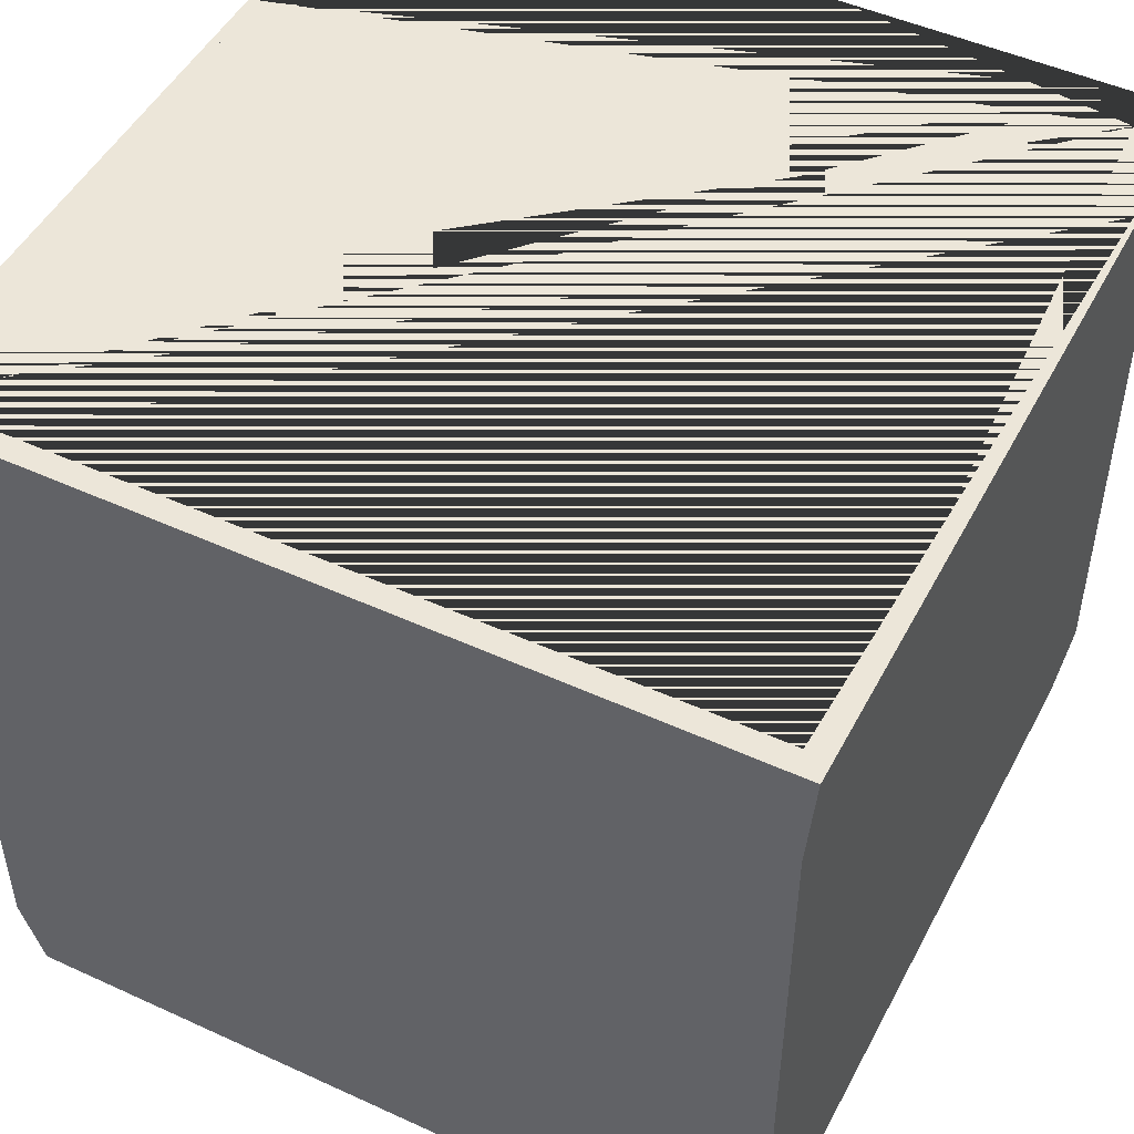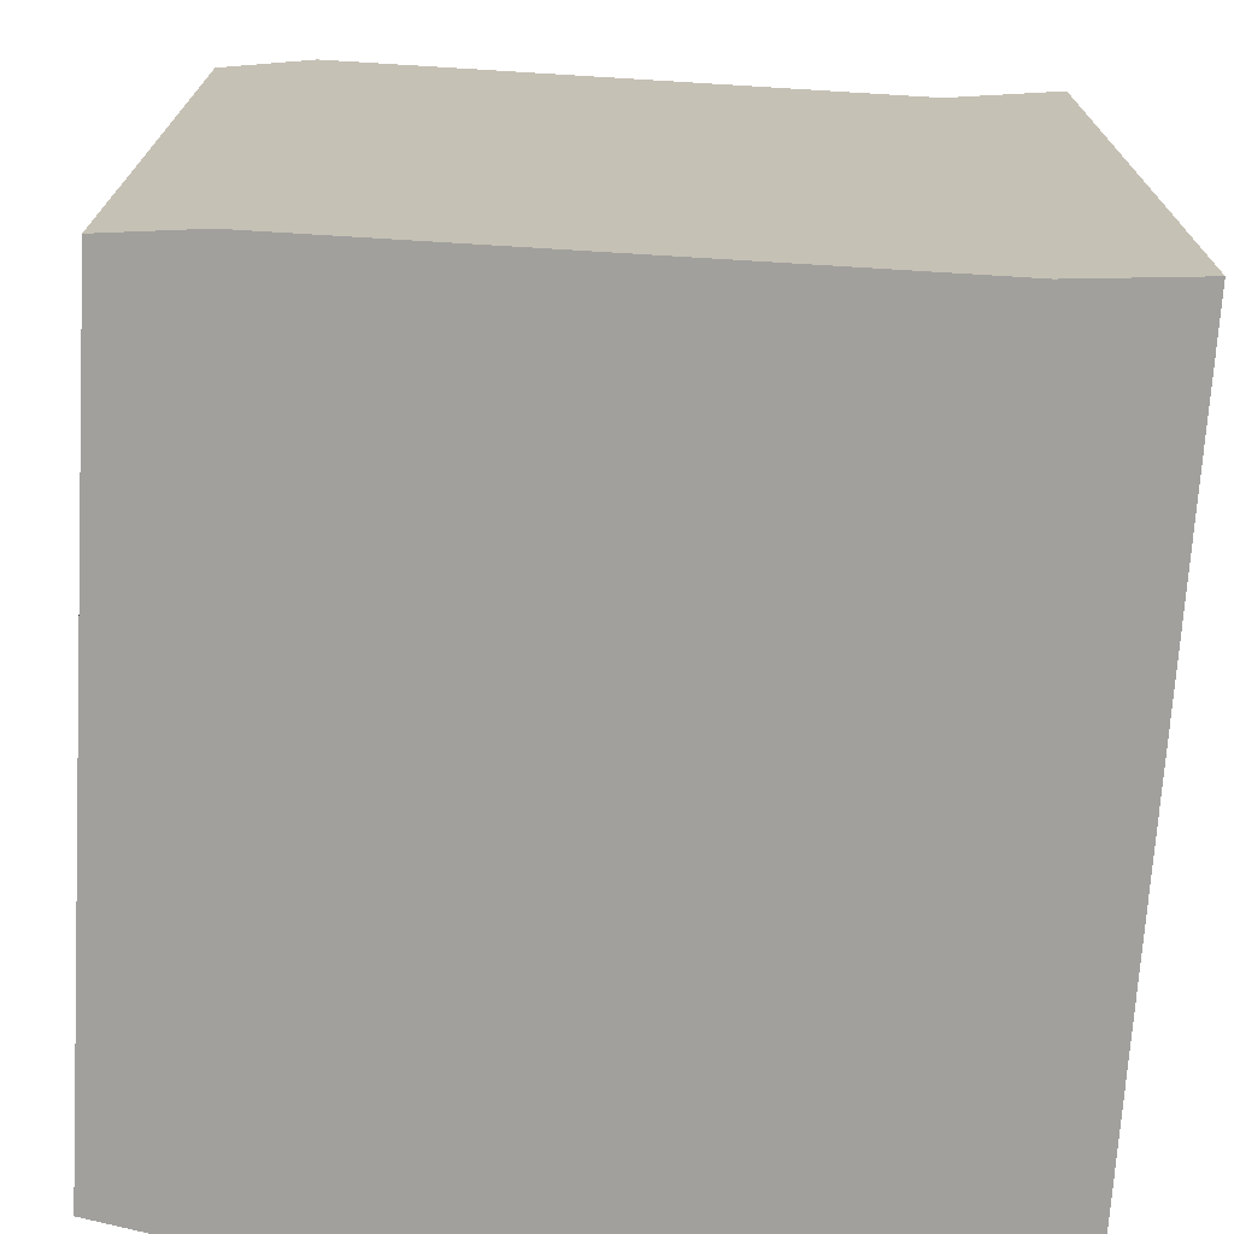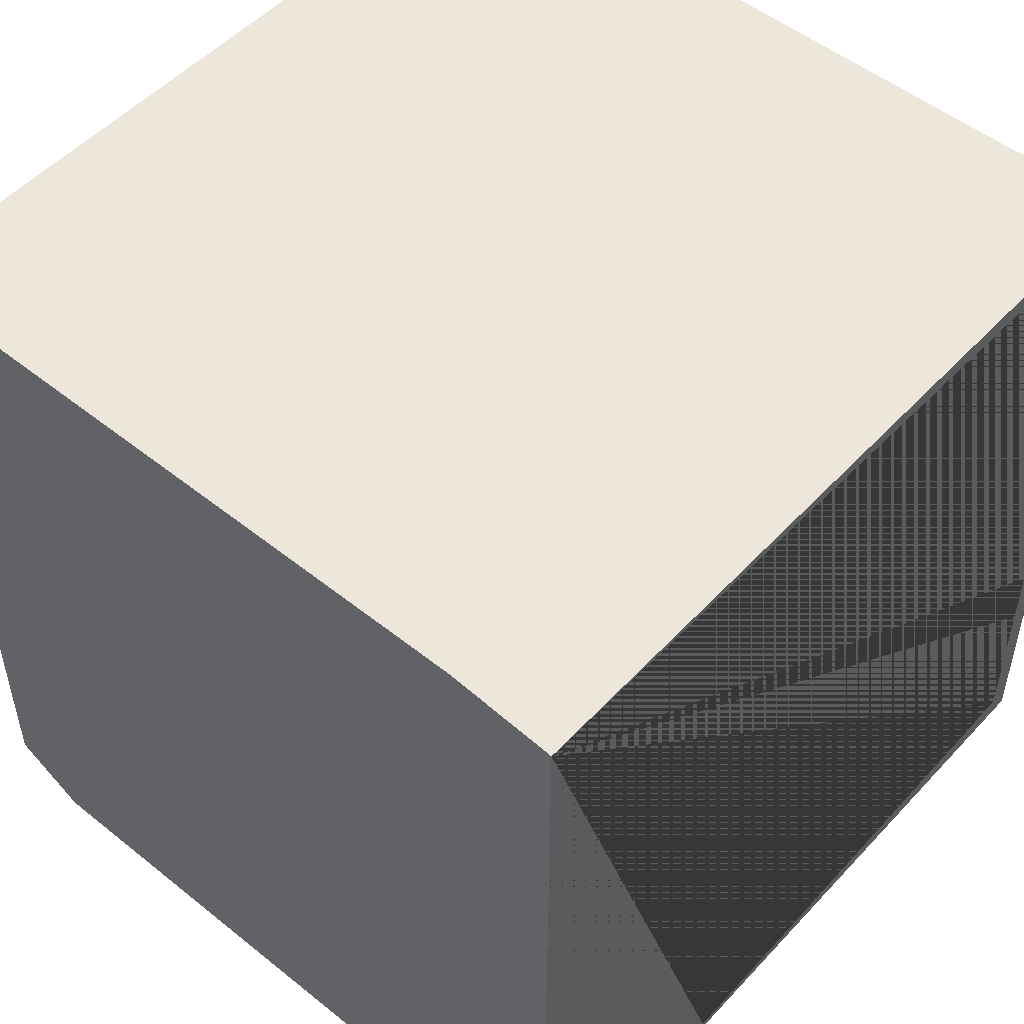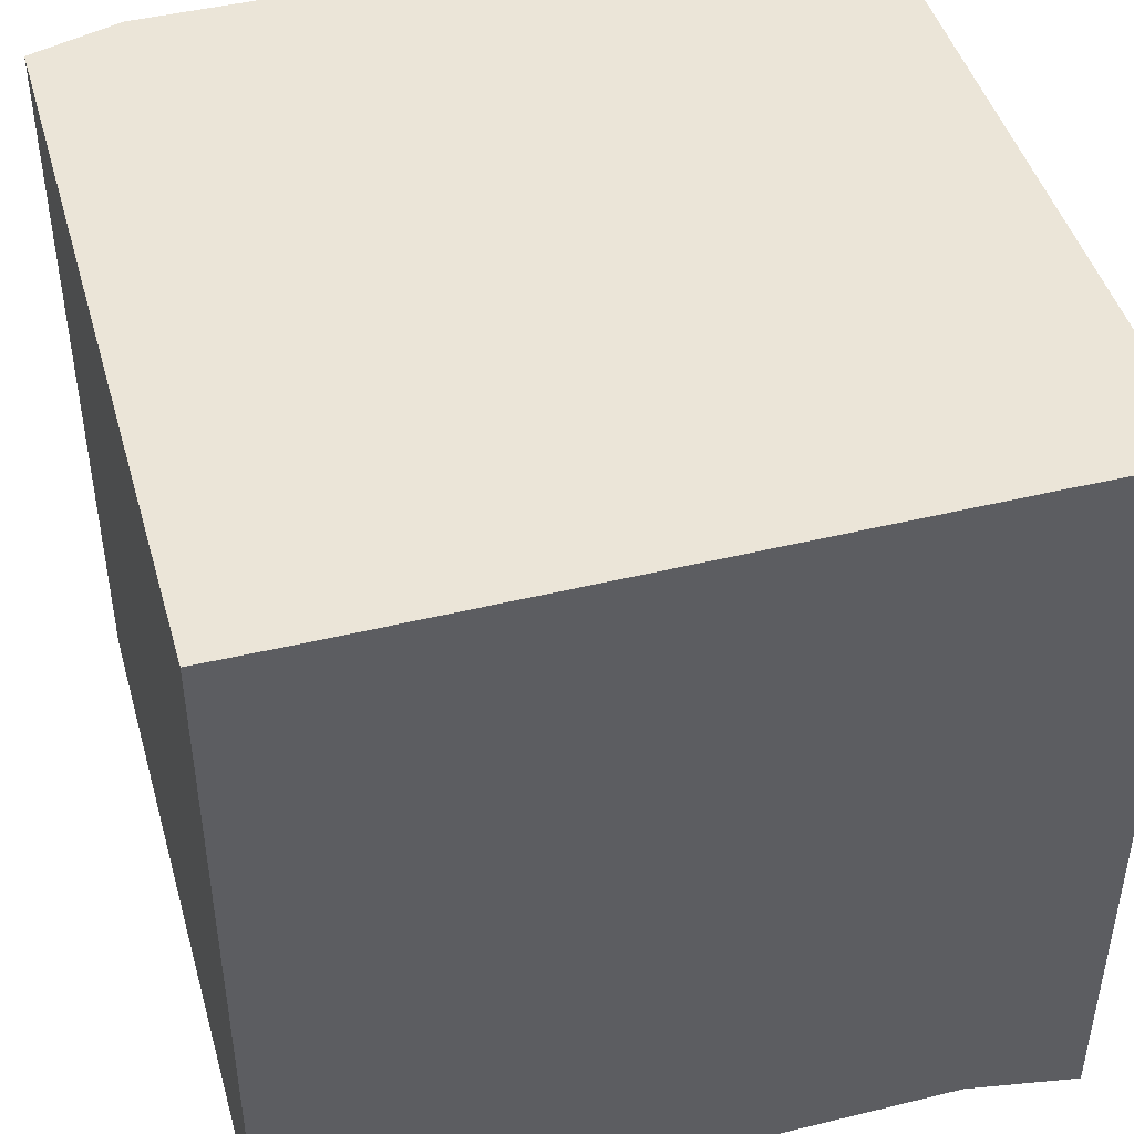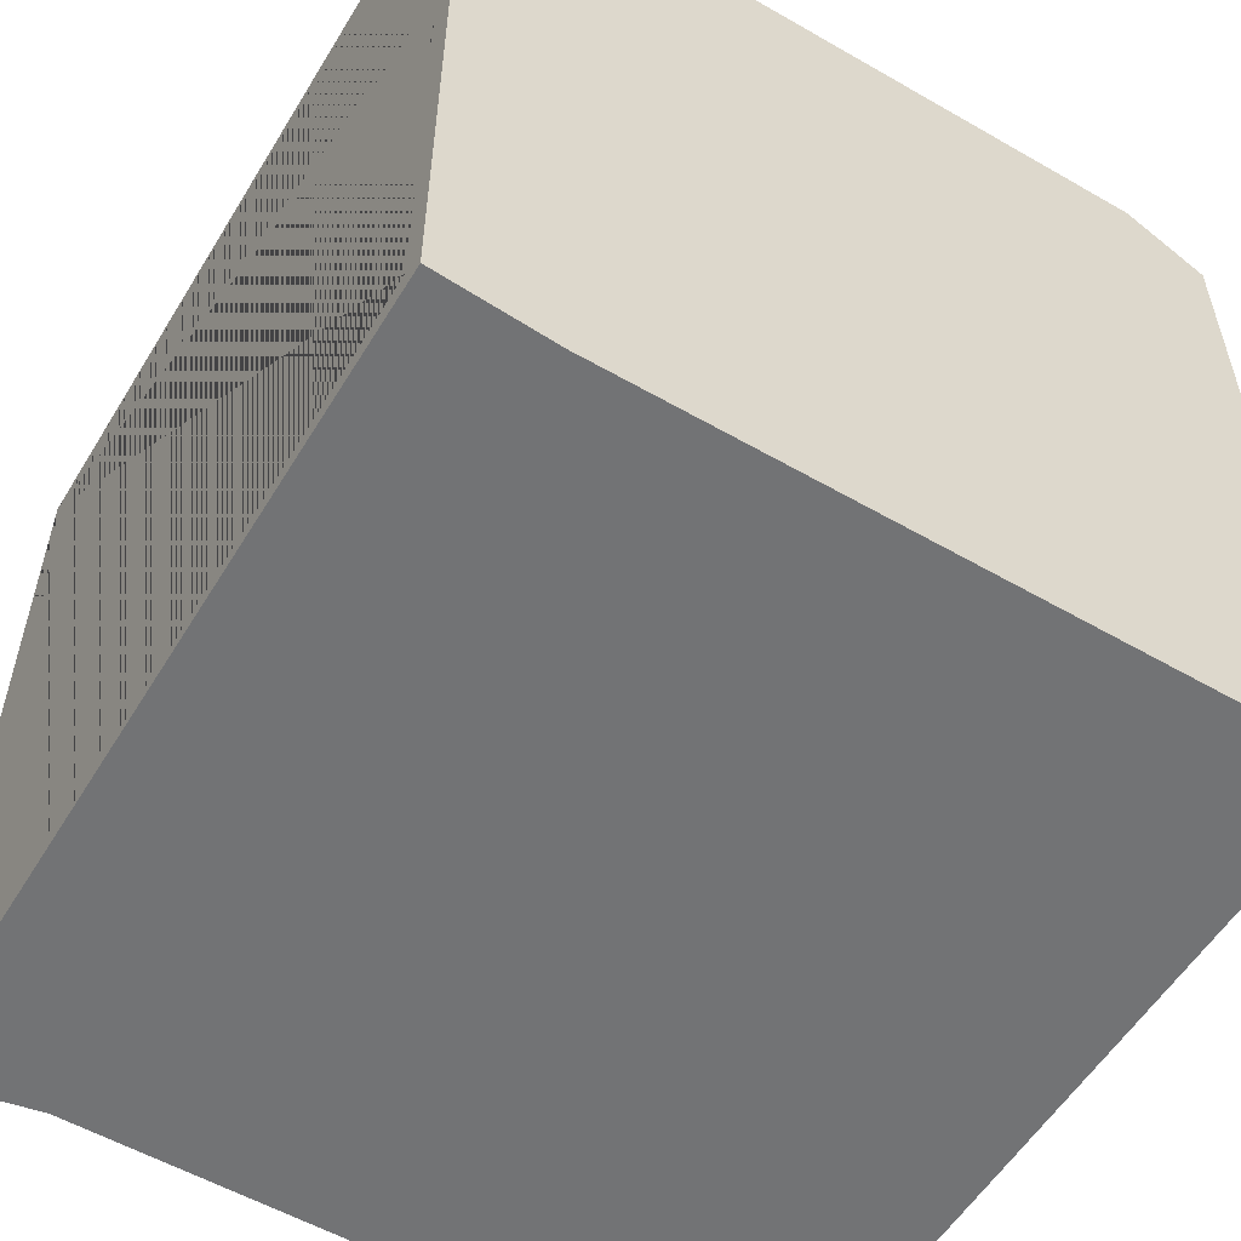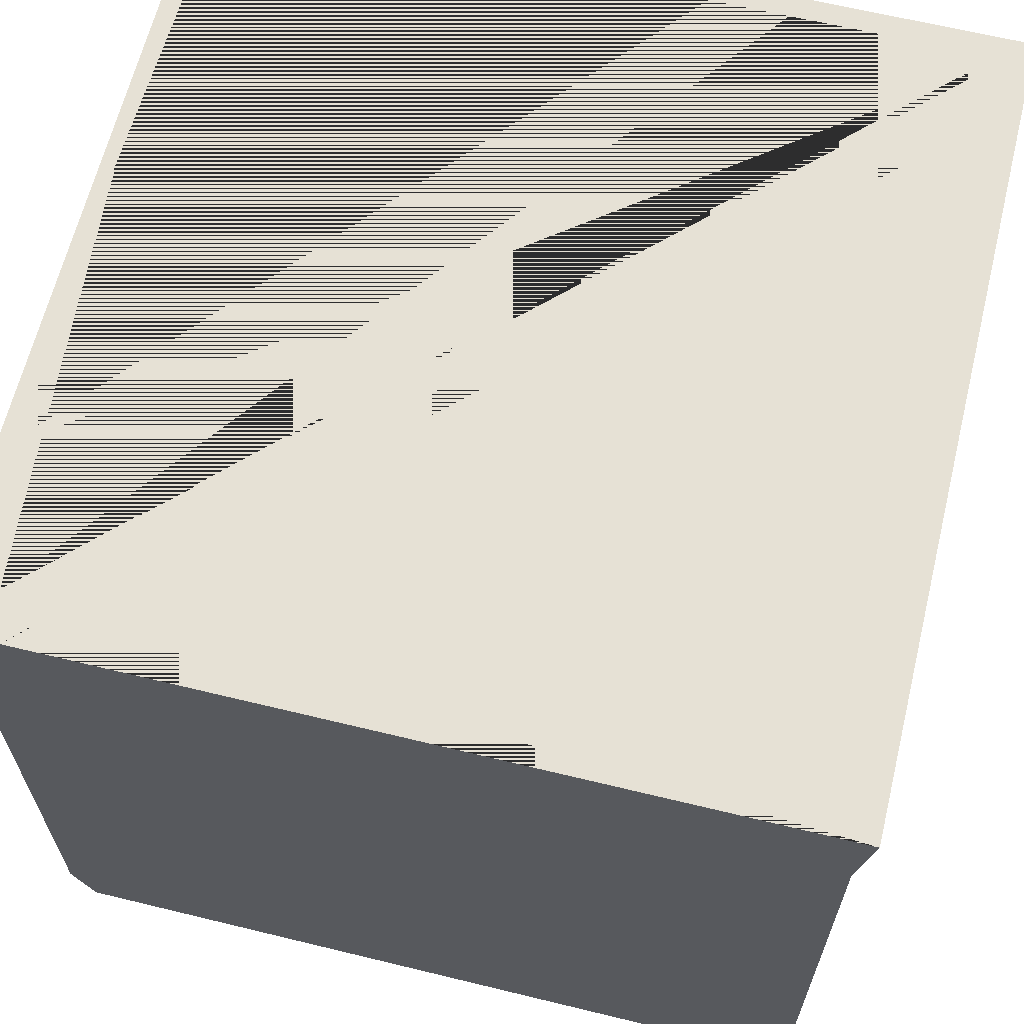
<metadata>
{"format":"obj","ext":"obj","renderer":"f3d","projection":"perspective","resolution":1024,"background":"white","views":[{"elev":48.9,"azim":-63.0,"up":"+Y"},{"elev":-71.7,"azim":86.5,"up":"+Z"},{"elev":51.3,"azim":131.1,"up":"+Z"},{"elev":45.6,"azim":74.3,"up":"+Z"},{"elev":-55.9,"azim":-121.1,"up":"+Z"},{"elev":64.3,"azim":103.8,"up":"+Y"}]}
</metadata>
<code>
g default1
v 0.33 0.02 -0.33
v 0.34 0.1 0.34
v -0.33 0.02 0.33
v 0.34 0.1 -0.34
v 0.34 0.6 0.34
v -0.34 0.1 -0.34
v -0.34 0.1 0.34
v 0.34 0.6 -0.34
v 0.35 0.7 -0.35
v 0.35 0.7 0.35
v -0.34 0.6 -0.34
v -0.35 0.7 -0.35
v -0.34 0.6 0.34
v -0.35 0.7 0.35
v -0.33 0.7 -0.33
v 0.33 0.68 0.33
v 0.33 0.68 -0.33
v -0.33 0.7 0.33
v -0.33 0.02 -0.33
v 0.33 0.02 0.33
g Mesh3 Model SquareBox01_1 initialShadingGroup polySurface4 polySurface5 polySurface1
f 1 4 2 20
f 19 6 4 1
f 3 7 6 19
f 20 2 7 3
f 4 8 5 2
f 6 11 8 4
f 7 13 11 6
f 2 5 13 7
f 8 9 10 5
f 11 12 9 8
f 13 14 12 11
f 5 10 14 13
f 16 17 15 18
f 17 16 10
f 18 10 16
f 10 18 15 9 12 14
f 10 9 17
f 15 17 9
f 19 1 20 3

</code>
